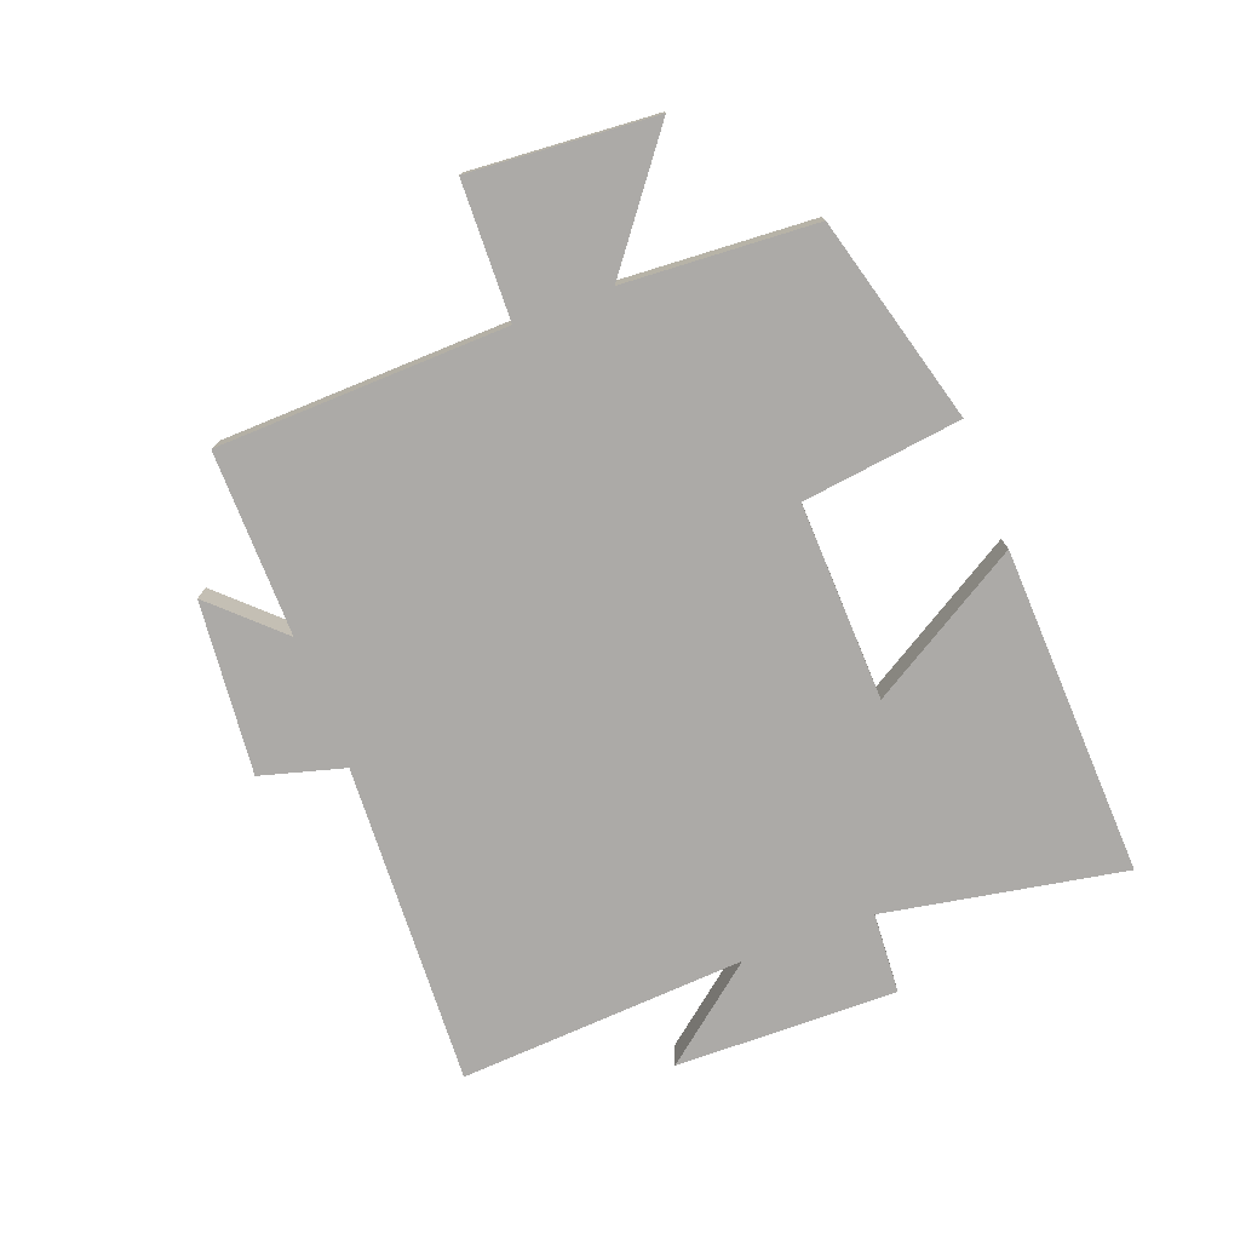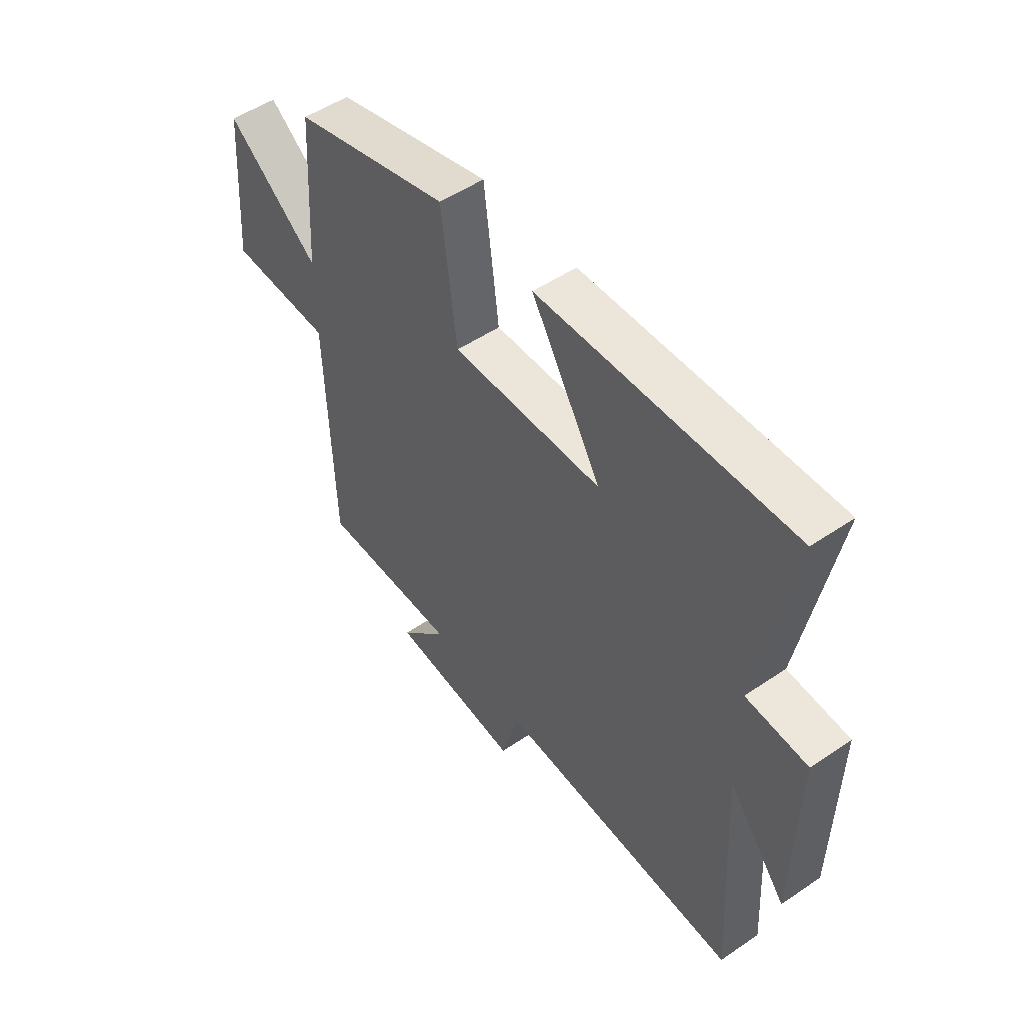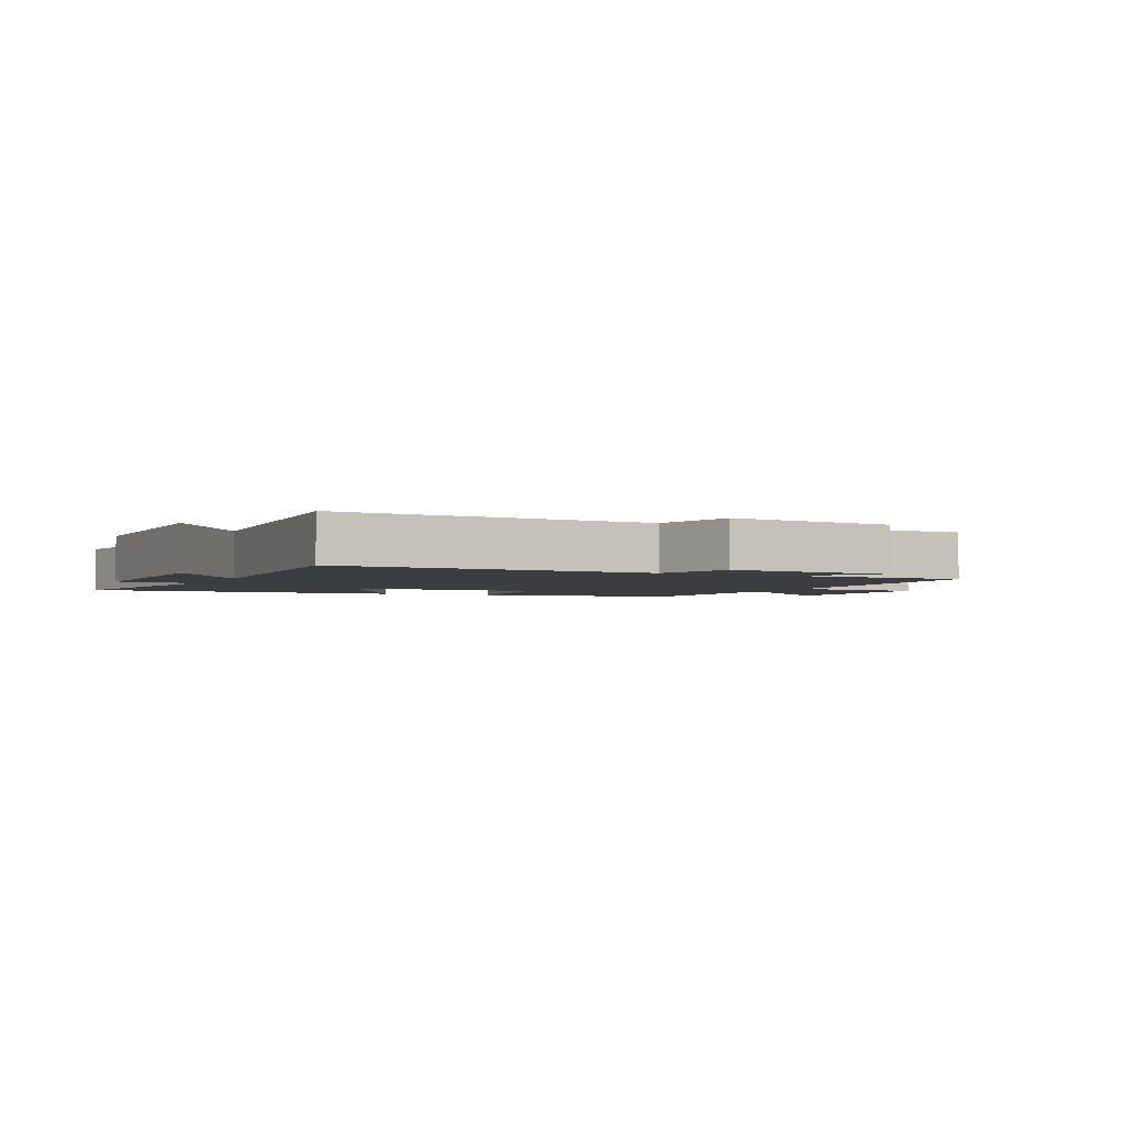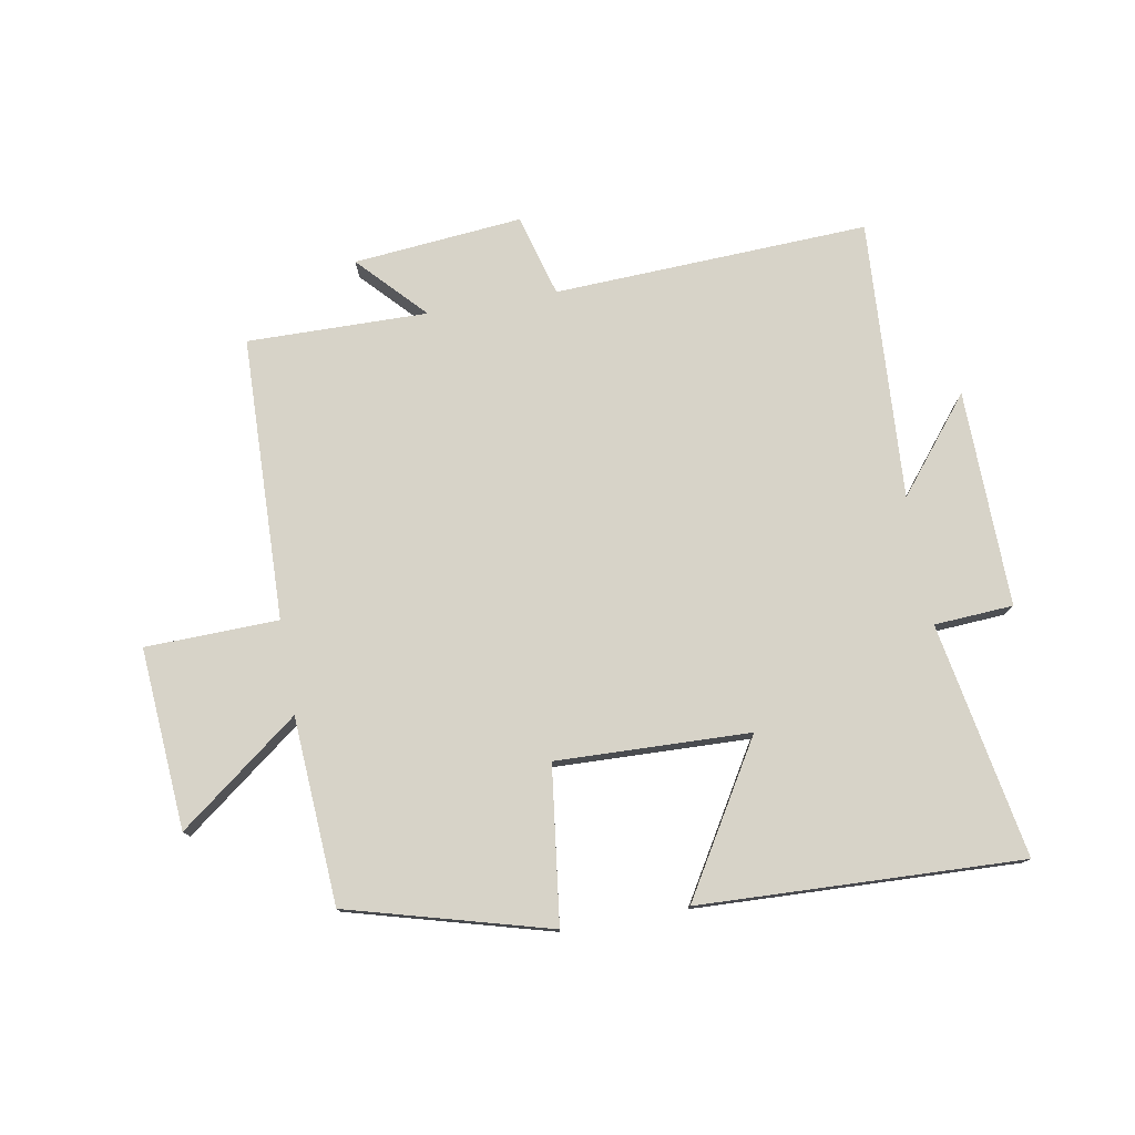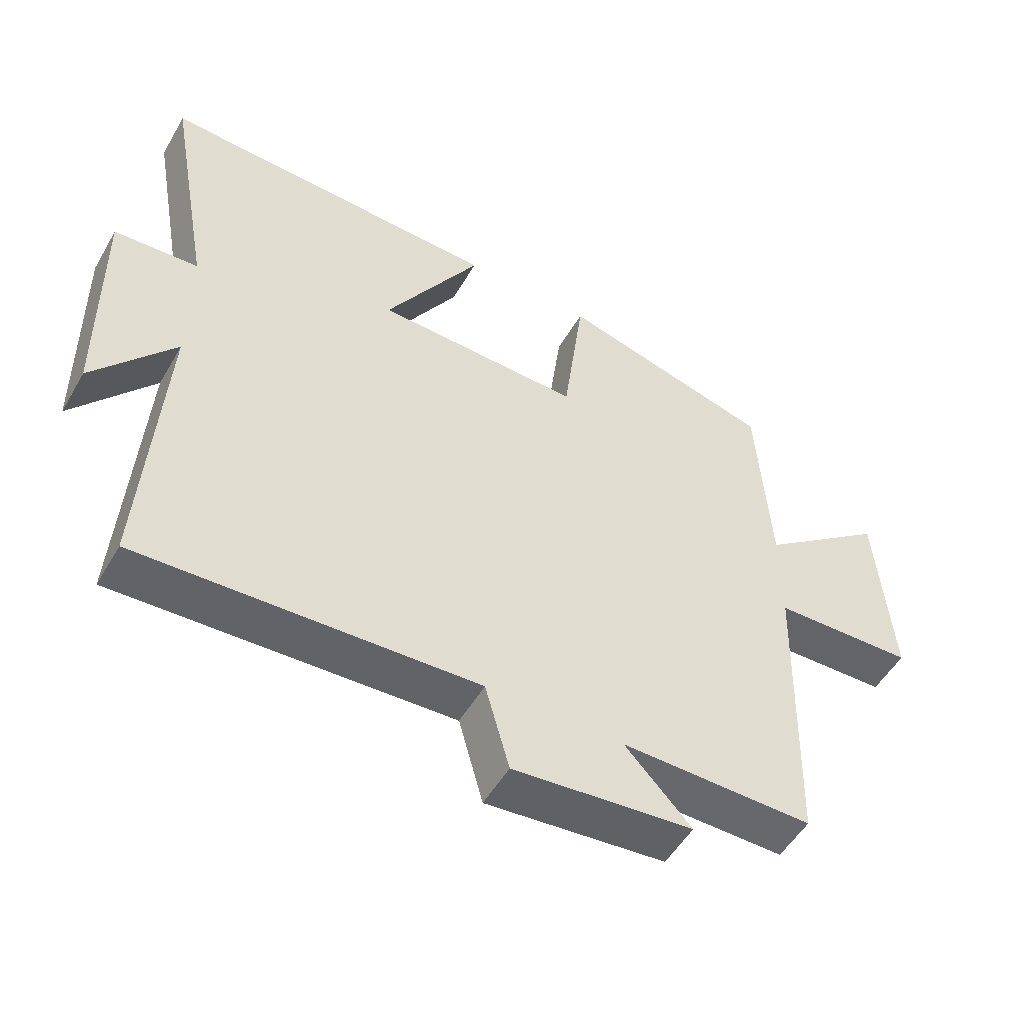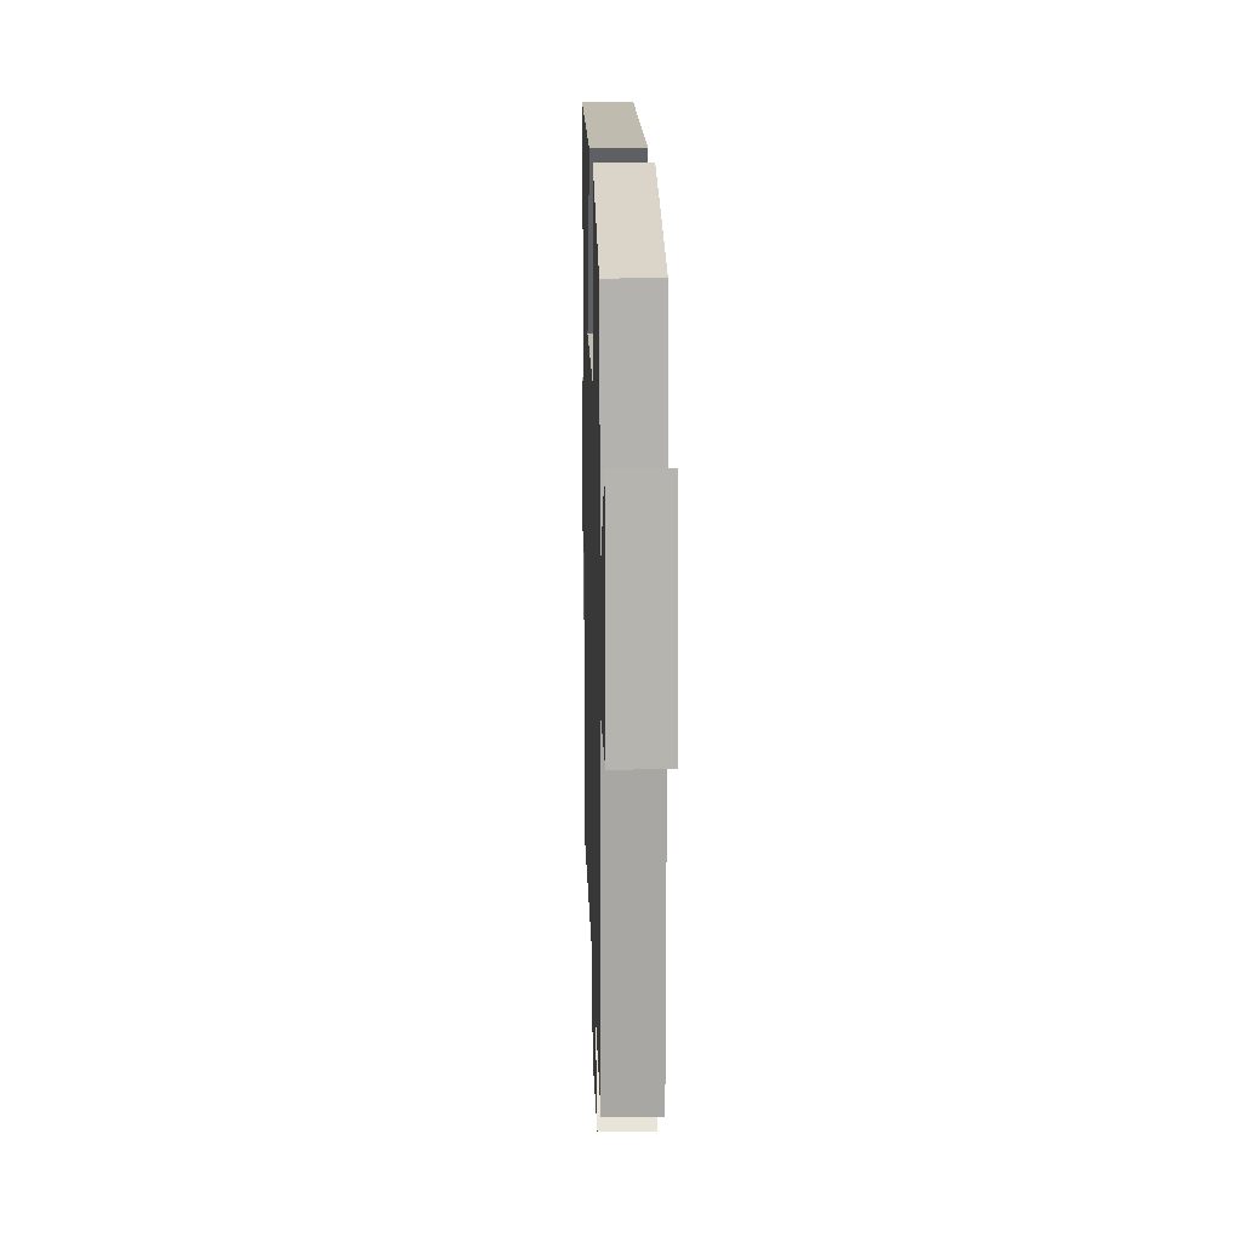
<metadata>
{"format":"obj","ext":"obj","renderer":"f3d","projection":"perspective","resolution":1024,"background":"white","views":[{"elev":-76.1,"azim":-69.3,"up":"+Y"},{"elev":51.2,"azim":53.5,"up":"+Z"},{"elev":-2.7,"azim":154.7,"up":"+Y"},{"elev":77.2,"azim":-10.0,"up":"+Y"},{"elev":-52.0,"azim":150.5,"up":"+Z"},{"elev":14.0,"azim":-91.7,"up":"+Z"}]}
</metadata>
<code>
v -0.487 0.07 -0.504
v -0.5 0.07 -0.044
v -0.716 0.07 -0.038
v -0.694 0.07 0.256
v -0.5 0.07 0.108
v -0.481 0.07 0.411
v -0.154 0.07 0.5
v -0.122 0.07 0.247
v 0.192 0.07 0.257
v 0.046 0.07 0.5
v 0.569 0.07 0.52
v 0.5 0.07 0.14
v 0.628 0.07 0.132
v 0.622 0.07 -0.22
v 0.5 0.07 -0.068
v 0.527 0.07 -0.523
v 0.016 0.07 -0.5
v -0.021 0.07 -0.633
v -0.295 0.07 -0.607
v -0.194 0.07 -0.5
v -0.487 0 -0.504
v -0.5 0 -0.044
v -0.716 0 -0.038
v -0.694 0 0.256
v -0.5 0 0.108
v -0.481 0 0.411
v -0.154 0 0.5
v -0.122 0 0.247
v 0.192 0 0.257
v 0.046 0 0.5
v 0.569 0 0.52
v 0.5 0 0.14
v 0.628 0 0.132
v 0.622 0 -0.22
v 0.5 0 -0.068
v 0.527 0 -0.523
v 0.016 0 -0.5
v -0.021 0 -0.633
v -0.295 0 -0.607
v -0.194 0 -0.5
f 17 18 19 20
f 15 16 17
f 15 17 20
f 12 13 14 15
f 12 15 20 1
f 9 10 11 12
f 8 9 12 1
f 5 6 7 8
f 2 3 4 5
f 1 2 5 8
f 40 39 38 37
f 37 36 35
f 40 37 35
f 35 34 33 32
f 21 40 35 32
f 32 31 30 29
f 21 32 29 28
f 28 27 26 25
f 25 24 23 22
f 28 25 22 21
f 1 21 22 2
f 2 22 23 3
f 3 23 24 4
f 4 24 25 5
f 5 25 26 6
f 6 26 27 7
f 7 27 28 8
f 8 28 29 9
f 9 29 30 10
f 10 30 31 11
f 11 31 32 12
f 12 32 33 13
f 13 33 34 14
f 14 34 35 15
f 15 35 36 16
f 16 36 37 17
f 17 37 38 18
f 18 38 39 19
f 19 39 40 20
f 20 40 21 1

</code>
